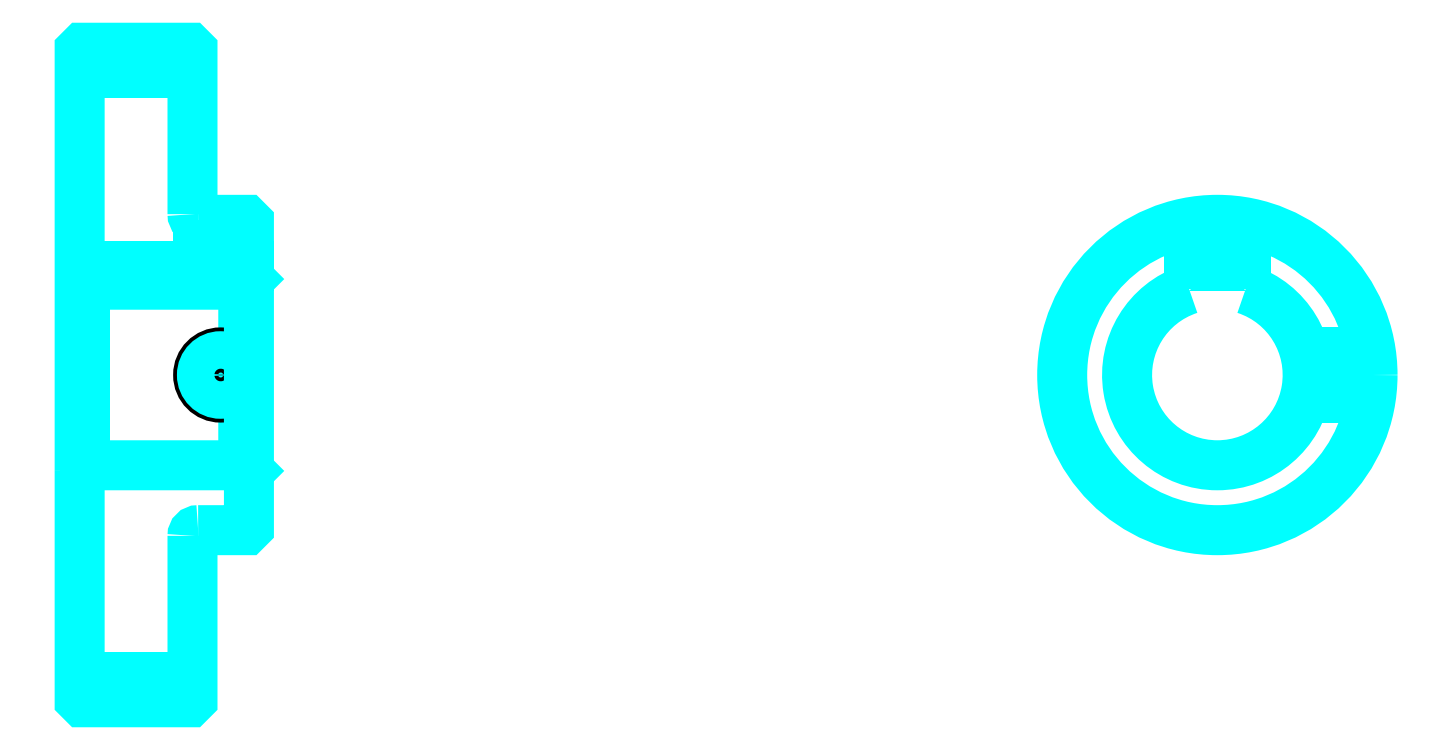
<metadata>
{"format":"dxf","ext":"dxf","renderer":"ezdxf+matplotlib","layout":"modelspace","background":"white","min_lineweight":24,"dpi":150}
</metadata>
<code>
0
SECTION
2
ENTITIES
0
LINE
8
0
10
149.7
20
204.1
30
0
11
169.7
21
204.1
31
0
0
LINE
8
0
10
149.7
20
97.1
30
0
11
169.7
21
97.1
31
0
0
LINE
8
0
10
178.7
20
134.6
30
0
11
179.7
21
133.6
31
0
0
LINE
8
0
10
178.7
20
166.6
30
0
11
179.7
21
167.6
31
0
0
LINE
8
0
10
150.7
20
166.6
30
0
11
150.7
21
134.6
31
0
0
POLYLINE
8
0
66
1
10
0
20
0
30
0
70
2
0
VERTEX
8
0
10
149.7
20
133.6
30
0
70
0
0
VERTEX
8
0
10
150.7
20
134.6
30
0
70
0
0
VERTEX
8
0
10
178.7
20
134.6
30
0
70
0
0
VERTEX
8
0
10
178.7
20
166.6
30
0
70
0
0
VERTEX
8
0
10
150.7
20
166.6
30
0
70
0
0
VERTEX
8
0
10
149.7
20
167.6
30
0
70
0
0
SEQEND
8
0
0
ARC
8
0
10
170.7
20
179.1
30
0
40
1
50
180
51
270
0
ARC
8
0
10
170.7
20
122.1
30
0
40
1
50
90
51
180
0
ARC
8
0
10
351.3
20
150.6
30
0
40
16
50
108.2
51
71.79
0
POLYLINE
8
0
66
1
10
0
20
0
30
0
70
2
0
VERTEX
8
0
10
356.3
20
165.8
30
0
70
0
0
VERTEX
8
0
10
356.3
20
169.9
30
0
70
0
0
VERTEX
8
0
10
346.3
20
169.9
30
0
70
0
0
VERTEX
8
0
10
346.3
20
165.8
30
0
70
0
0
SEQEND
8
0
0
LINE
8
0
10
149.7
20
169.9
30
0
11
179.7
21
169.9
31
0
0
POLYLINE
8
0
66
1
10
0
20
0
30
0
70
2
0
VERTEX
8
0
10
178.7
20
178.1
30
0
70
0
0
VERTEX
8
0
10
178.7
20
169.9
30
0
70
0
0
SEQEND
8
0
0
POLYLINE
8
0
66
1
10
0
20
0
30
0
70
2
0
VERTEX
8
0
10
170.7
20
178.1
30
0
70
0
0
VERTEX
8
0
10
170.7
20
169.9
30
0
70
0
0
SEQEND
8
0
0
POLYLINE
8
0
66
1
10
0
20
0
30
0
70
2
0
VERTEX
8
0
10
178
20
178.1
30
0
70
0
0
VERTEX
8
0
10
178
20
169.9
30
0
70
0
0
SEQEND
8
0
0
POLYLINE
8
0
66
1
10
0
20
0
30
0
70
2
0
VERTEX
8
0
10
171.3
20
178.1
30
0
70
0
0
VERTEX
8
0
10
171.3
20
169.9
30
0
70
0
0
SEQEND
8
0
0
POLYLINE
8
0
66
1
10
0
20
0
30
0
70
2
0
VERTEX
8
0
10
347.3
20
169.9
30
0
70
0
0
VERTEX
8
0
10
347.3
20
177.8
30
0
70
0
0
SEQEND
8
0
0
POLYLINE
8
0
66
1
10
0
20
0
30
0
70
2
0
VERTEX
8
0
10
355.3
20
169.9
30
0
70
0
0
VERTEX
8
0
10
355.3
20
177.8
30
0
70
0
0
SEQEND
8
0
0
POLYLINE
8
0
66
1
10
0
20
0
30
0
70
2
0
VERTEX
8
0
10
348
20
169.9
30
0
70
0
0
VERTEX
8
0
10
348
20
177.9
30
0
70
0
0
SEQEND
8
0
0
POLYLINE
8
0
66
1
10
0
20
0
30
0
70
2
0
VERTEX
8
0
10
354.6
20
169.9
30
0
70
0
0
VERTEX
8
0
10
354.6
20
177.9
30
0
70
0
0
SEQEND
8
0
0
CIRCLE
8
0
10
174.7
20
150.6
30
0
40
4
0
CIRCLE
8
0
10
174.7
20
150.6
30
0
40
3.325
0
POLYLINE
8
0
66
1
10
0
20
0
30
0
70
2
0
VERTEX
8
0
10
366.8
20
154.6
30
0
70
0
0
VERTEX
8
0
10
378.5
20
154.6
30
0
70
0
0
SEQEND
8
0
0
POLYLINE
8
0
66
1
10
0
20
0
30
0
70
2
0
VERTEX
8
0
10
366.8
20
146.6
30
0
70
0
0
VERTEX
8
0
10
378.5
20
146.6
30
0
70
0
0
SEQEND
8
0
0
POLYLINE
8
0
66
1
10
0
20
0
30
0
70
2
0
VERTEX
8
0
10
367
20
153.9
30
0
70
0
0
VERTEX
8
0
10
378.6
20
153.9
30
0
70
0
0
SEQEND
8
0
0
POLYLINE
8
0
66
1
10
0
20
0
30
0
70
2
0
VERTEX
8
0
10
367
20
147.3
30
0
70
0
0
VERTEX
8
0
10
378.6
20
147.3
30
0
70
0
0
SEQEND
8
0
0
POLYLINE
8
0
66
1
10
0
20
0
30
0
70
2
0
VERTEX
8
0
10
149.7
20
133.6
30
0
70
0
0
VERTEX
8
0
10
149.7
20
93.1
30
0
70
0
0
VERTEX
8
0
10
150.2
20
92.6
30
0
70
0
0
VERTEX
8
0
10
169.2
20
92.6
30
0
70
0
0
VERTEX
8
0
10
169.7
20
93.1
30
0
70
0
0
VERTEX
8
0
10
169.7
20
122.1
30
0
70
0
0
SEQEND
8
0
0
POLYLINE
8
0
66
1
10
0
20
0
30
0
70
2
0
VERTEX
8
0
10
170.7
20
123.1
30
0
70
0
0
VERTEX
8
0
10
179.2
20
123.1
30
0
70
0
0
VERTEX
8
0
10
179.7
20
123.6
30
0
70
0
0
VERTEX
8
0
10
179.7
20
177.6
30
0
70
0
0
VERTEX
8
0
10
179.2
20
178.1
30
0
70
0
0
VERTEX
8
0
10
170.7
20
178.1
30
0
70
0
0
SEQEND
8
0
0
POLYLINE
8
0
66
1
10
0
20
0
30
0
70
2
0
VERTEX
8
0
10
169.7
20
179.1
30
0
70
0
0
VERTEX
8
0
10
169.7
20
208.1
30
0
70
0
0
VERTEX
8
0
10
169.2
20
208.6
30
0
70
0
0
VERTEX
8
0
10
150.2
20
208.6
30
0
70
0
0
VERTEX
8
0
10
149.7
20
208.1
30
0
70
0
0
VERTEX
8
0
10
149.7
20
133.6
30
0
70
0
0
SEQEND
8
0
0
CIRCLE
8
0
10
351.3
20
150.6
30
0
40
27.5
0
ENDSEC
0
EOF

</code>
